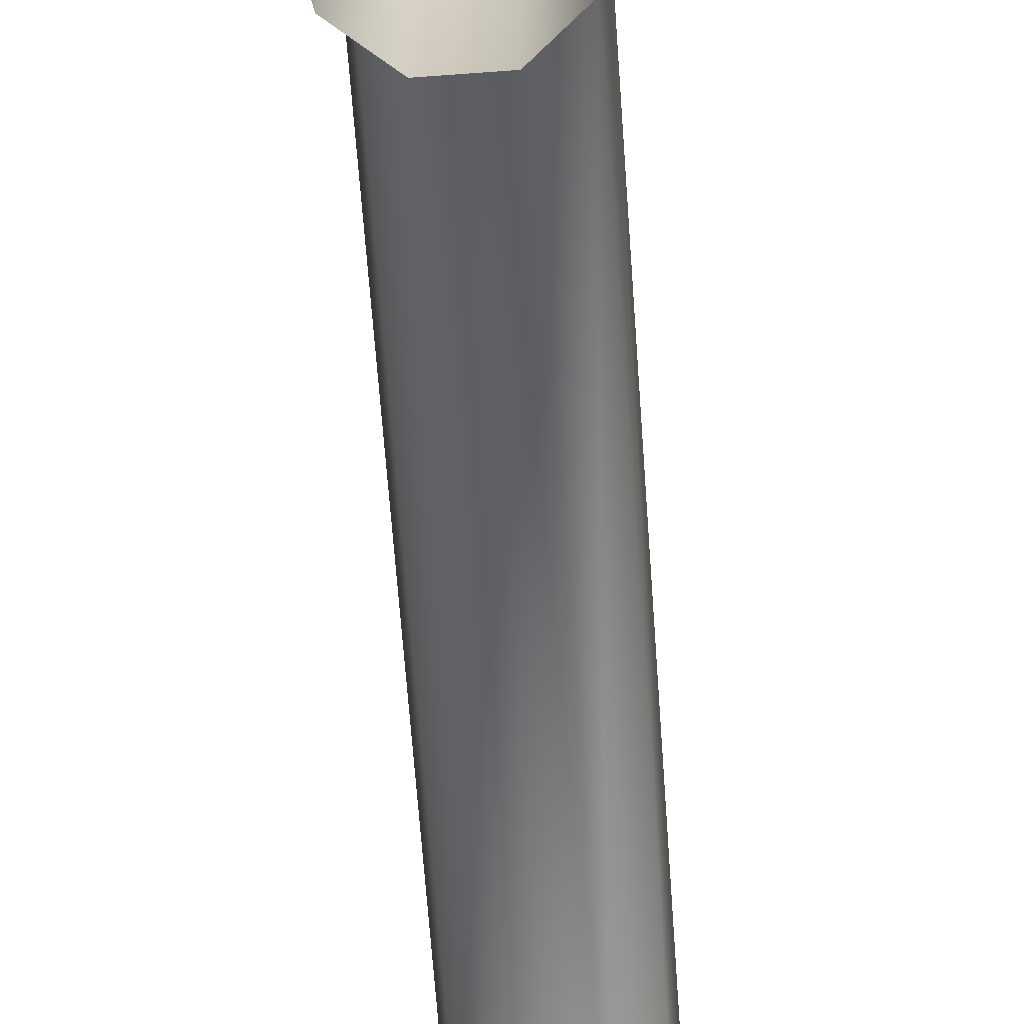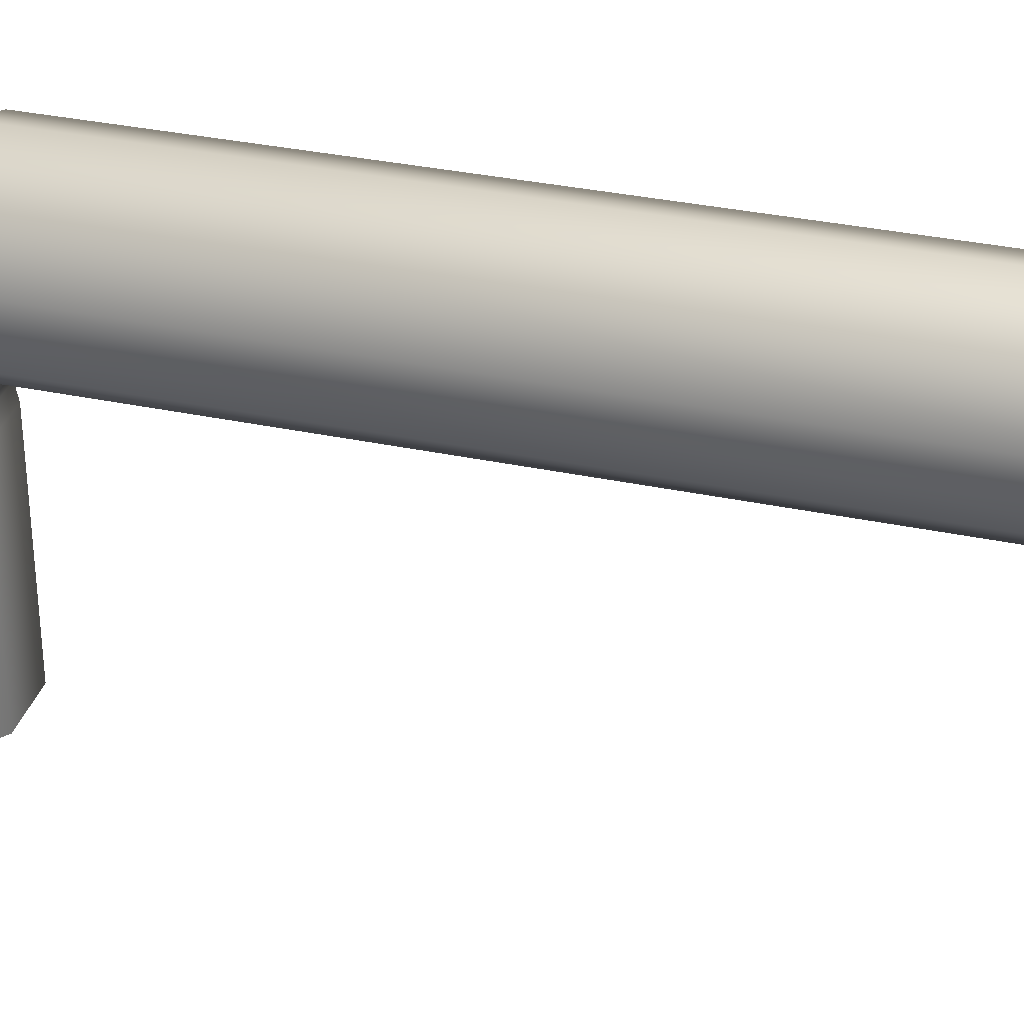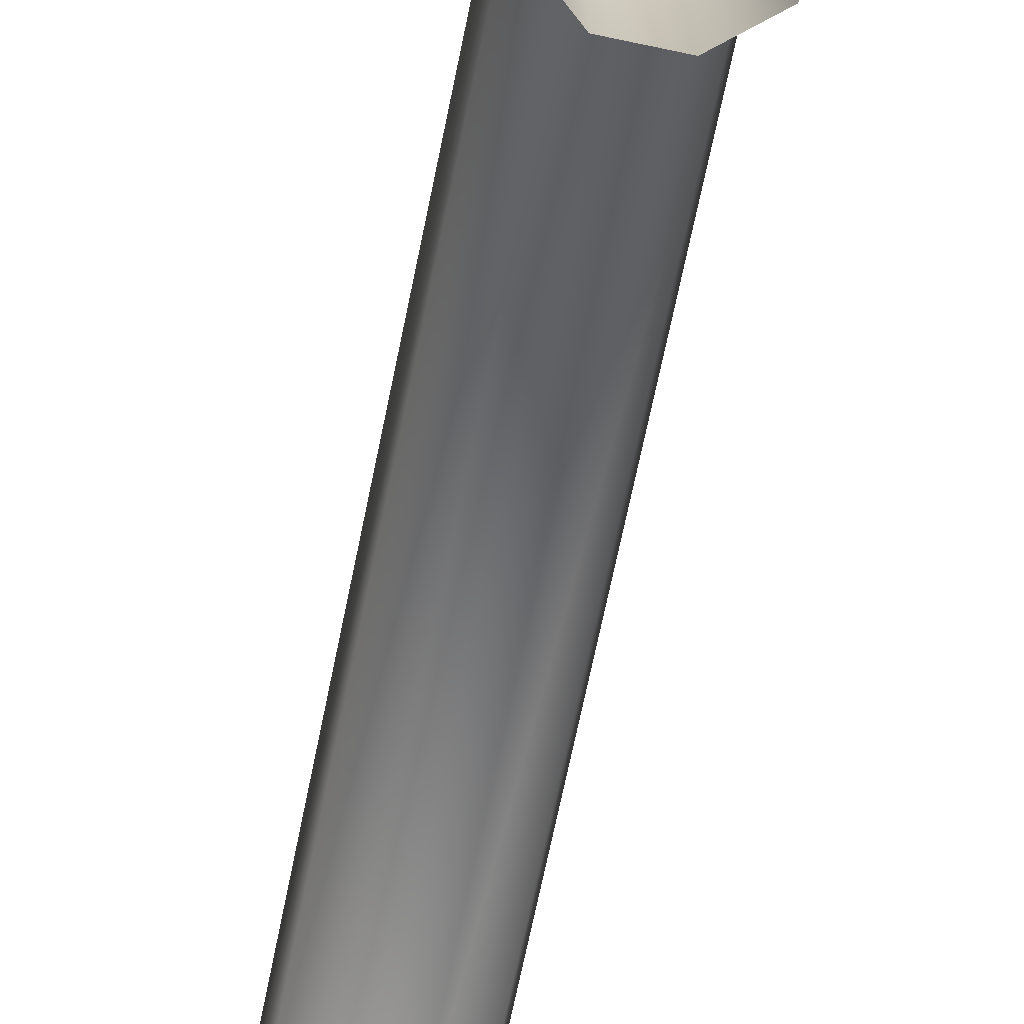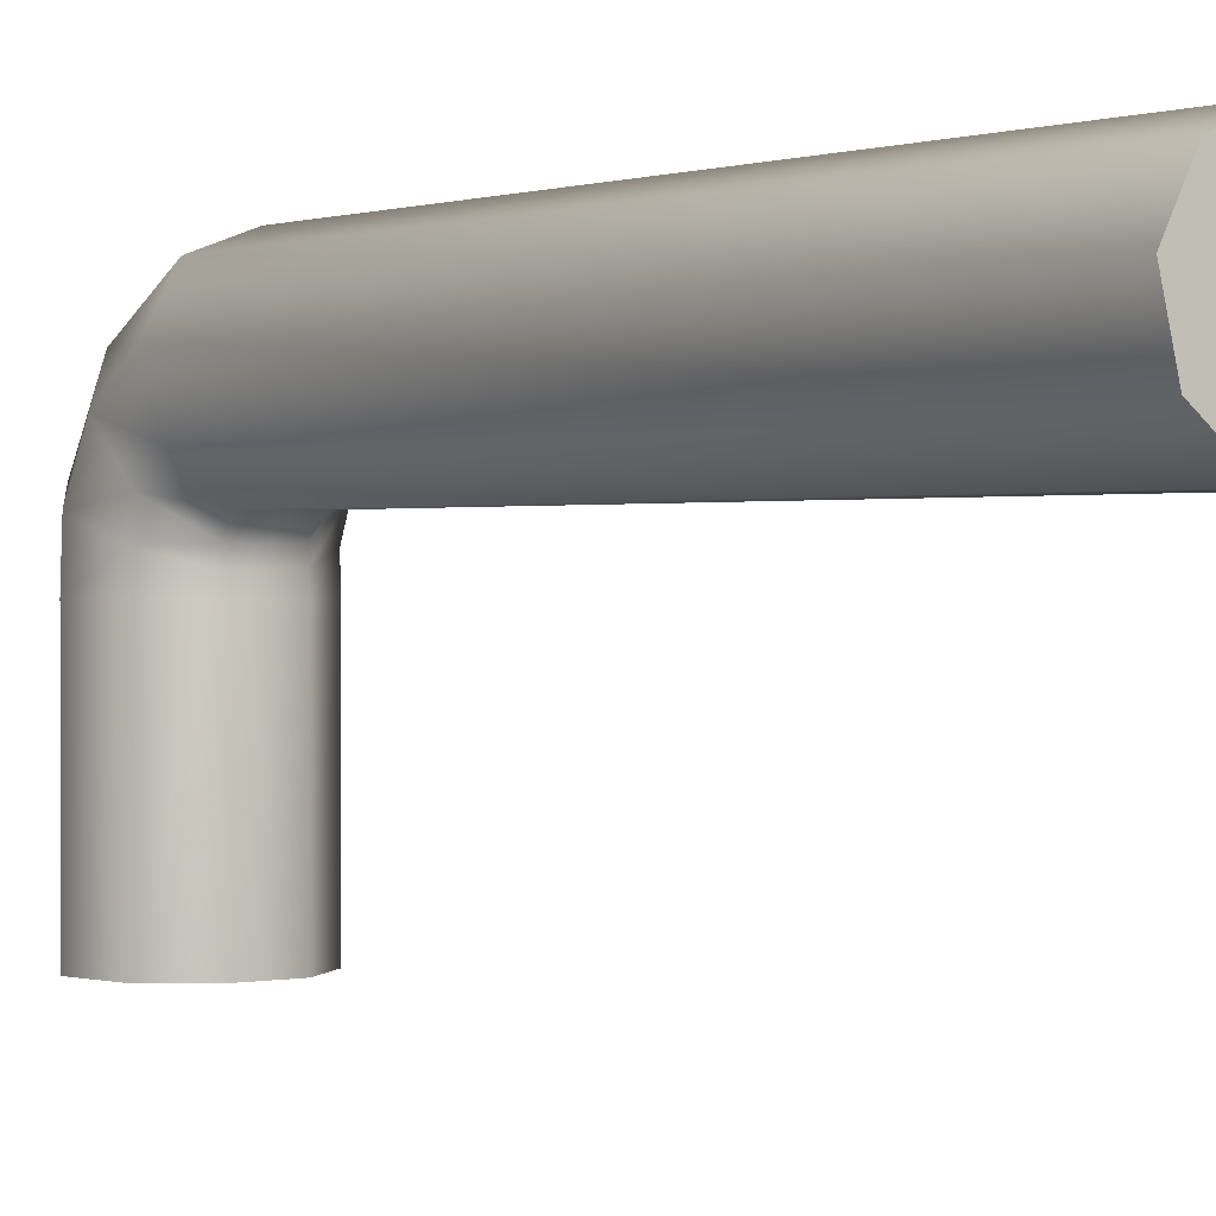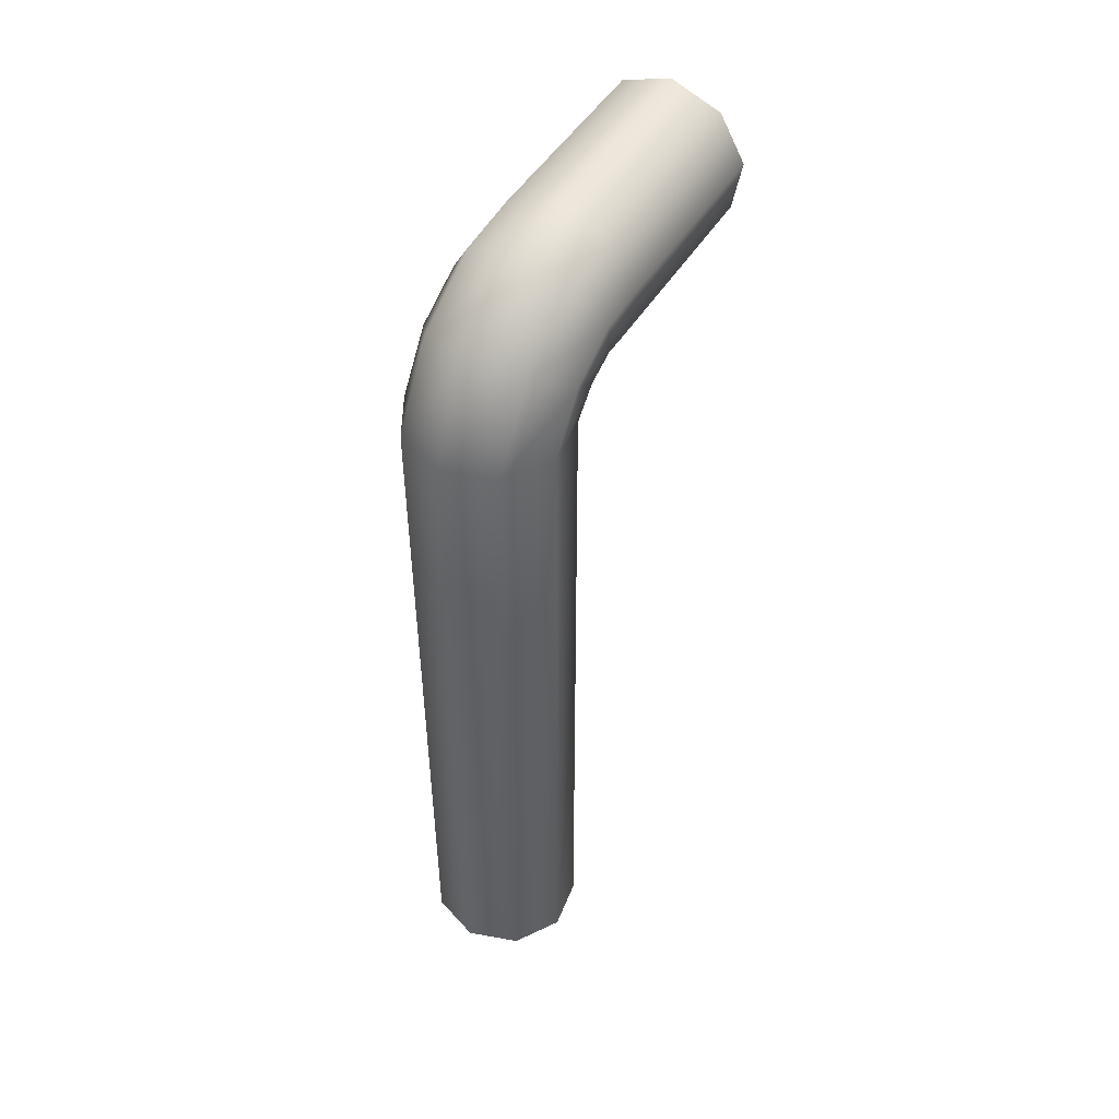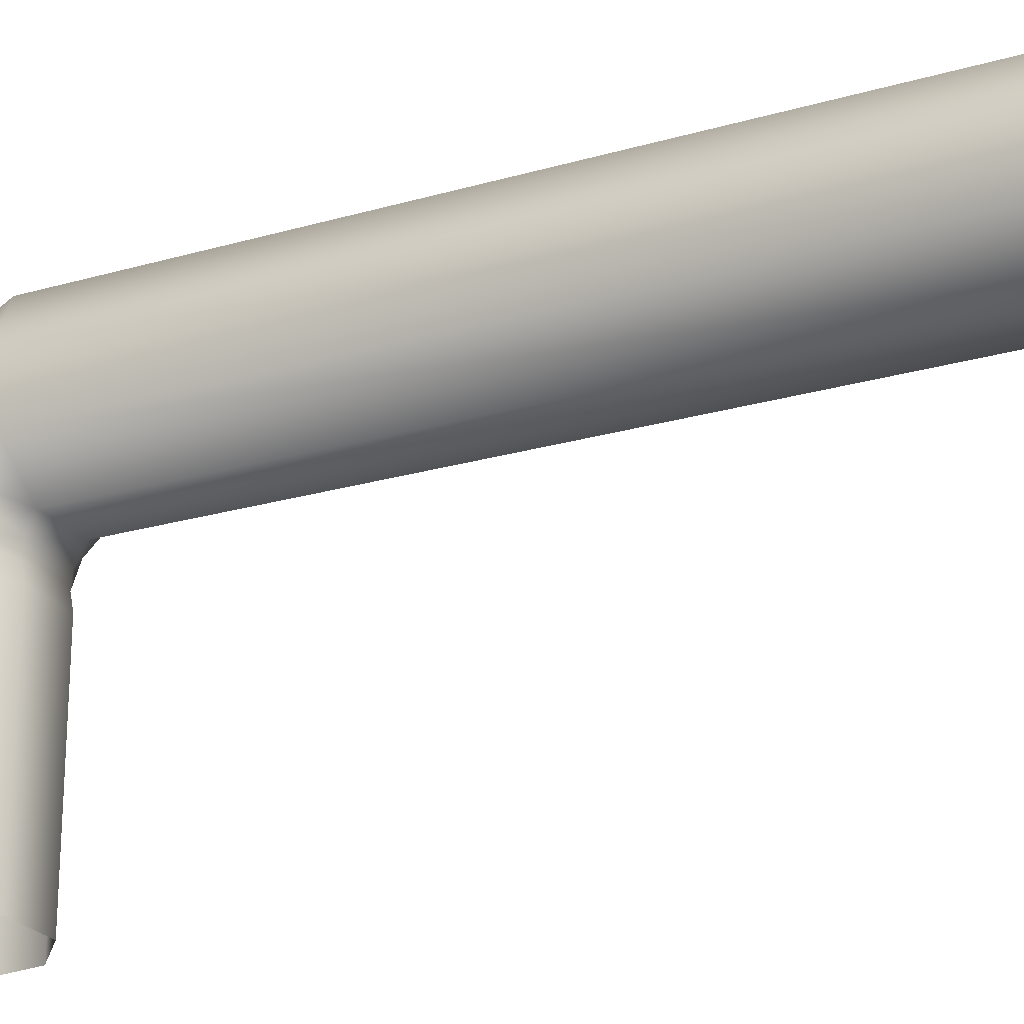
<metadata>
{"format":"obj","ext":"obj","renderer":"f3d","projection":"perspective","resolution":1024,"background":"white","views":[{"elev":-67.6,"azim":-175.8,"up":"+Z"},{"elev":33.5,"azim":-73.8,"up":"+Z"},{"elev":-71.8,"azim":168.2,"up":"+Z"},{"elev":0.6,"azim":-36.0,"up":"+Z"},{"elev":49.0,"azim":30.4,"up":"+Y"},{"elev":-23.4,"azim":-63.7,"up":"+Z"}]}
</metadata>
<code>
g Cylinder.002
v 0.03151 0.03787 -1.043e-07
v -0.0002451 0.04942 0.1287
v -0.0002451 0.04942 -1.043e-07
v 0.03151 0.03787 0.1287
v 0.04841 0.008598 -1.192e-07
v -0.0002451 0.04489 0.1724
v 0.04841 0.008598 0.1287
v 0.04254 -0.02468 -1.192e-07
v 0.03151 0.03409 0.1683
v -0.0002451 0.01333 0.2228
v 0.04254 -0.02468 0.1287
v 0.01665 -0.04641 -1.043e-07
v 0.04841 0.00677 0.1578
v 0.03151 0.006253 0.2136
v -0.0002451 -0.04341 0.2536
v 0.01665 -0.04641 0.1287
v -0.01714 -0.04641 -1.043e-07
v 0.04254 -0.0243 0.1459
v 0.04841 -0.01167 0.1905
v 0.03151 -0.04426 0.2421
v -0.0002451 -0.5242 0.2536
v 0.03151 -0.5251 0.2421
v 0.04841 -0.04641 0.2129
v 0.04841 -0.5272 0.2129
v -0.01714 -0.04641 0.1287
v -0.04303 -0.02468 -1.043e-07
v 0.01665 -0.04458 0.1381
v 0.04254 -0.03205 0.1642
v 0.04254 -0.04885 0.1797
v 0.04254 -0.5297 0.1797
v -0.04303 -0.02468 0.1287
v -0.0489 0.008598 -1.043e-07
v -0.01714 -0.04458 0.1381
v 0.01665 -0.04535 0.147
v 0.01665 -0.05045 0.1581
v 0.01665 -0.5313 0.1581
v -0.0489 0.008598 0.1287
v -0.032 0.03787 -1.043e-07
v -0.04303 -0.0243 0.1459
v -0.01714 -0.04535 0.147
v -0.01714 -0.05045 0.1581
v -0.01714 -0.5313 0.1581
v -0.032 0.03787 0.1287
v -0.0002451 0.04942 -1.043e-07
v -0.0002451 0.04942 0.1287
v -0.0489 0.00677 0.1578
v -0.04303 -0.03205 0.1642
v -0.04303 -0.04885 0.1797
v -0.04303 -0.5297 0.1797
v -0.032 0.03409 0.1683
v -0.0002451 0.04489 0.1724
v -0.0489 -0.01167 0.1905
v -0.0489 -0.04641 0.2129
v -0.0489 -0.5272 0.2129
v -0.032 0.006253 0.2136
v -0.0002451 0.01333 0.2228
v -0.032 -0.04426 0.2421
v -0.032 -0.5251 0.2421
v -0.0002451 -0.04341 0.2536
v -0.0002451 -0.5242 0.2536
v 0.04254 -0.5297 0.1797
v 0.01665 -0.5313 0.1581
v -0.01714 -0.5313 0.1581
v -0.04303 -0.5297 0.1797
v 0.04841 -0.5272 0.2129
v -0.0489 -0.5272 0.2129
v 0.03151 -0.5251 0.2421
v -0.032 -0.5251 0.2421
v -0.0002451 -0.5242 0.2536
g Cylinder.002_0
f 3 2 1
f 2 4 1
f 1 4 5
f 2 6 4
f 4 7 5
f 5 7 8
f 6 9 4
f 4 9 7
f 6 10 9
f 7 11 8
f 8 11 12
f 9 13 7
f 7 13 11
f 10 14 9
f 9 14 13
f 10 15 14
f 11 16 12
f 12 16 17
f 13 18 11
f 11 18 16
f 14 19 13
f 13 19 18
f 15 20 14
f 14 20 19
f 15 21 20
f 21 22 20
f 20 22 23
f 20 23 19
f 22 24 23
f 16 25 17
f 17 25 26
f 18 27 16
f 16 27 25
f 19 28 18
f 19 23 28
f 18 28 27
f 23 24 29
f 23 29 28
f 24 30 29
f 25 31 26
f 26 31 32
f 27 33 25
f 25 33 31
f 28 34 27
f 28 29 34
f 27 34 33
f 29 30 35
f 29 35 34
f 30 36 35
f 31 37 32
f 32 37 38
f 33 39 31
f 31 39 37
f 34 40 33
f 34 35 40
f 33 40 39
f 35 36 41
f 35 41 40
f 36 42 41
f 37 43 38
f 38 43 44
f 43 45 44
f 39 46 37
f 37 46 43
f 40 47 39
f 40 41 47
f 39 47 46
f 41 42 48
f 41 48 47
f 42 49 48
f 43 50 45
f 46 50 43
f 50 51 45
f 47 52 46
f 47 48 52
f 46 52 50
f 48 49 53
f 48 53 52
f 49 54 53
f 50 55 51
f 52 55 50
f 52 53 55
f 55 56 51
f 53 54 57
f 53 57 55
f 55 57 56
f 54 58 57
f 57 59 56
f 57 58 59
f 58 60 59
f 63 62 61
f 61 64 63
f 61 65 64
f 65 66 64
f 65 67 66
f 67 68 66
f 67 69 68

</code>
